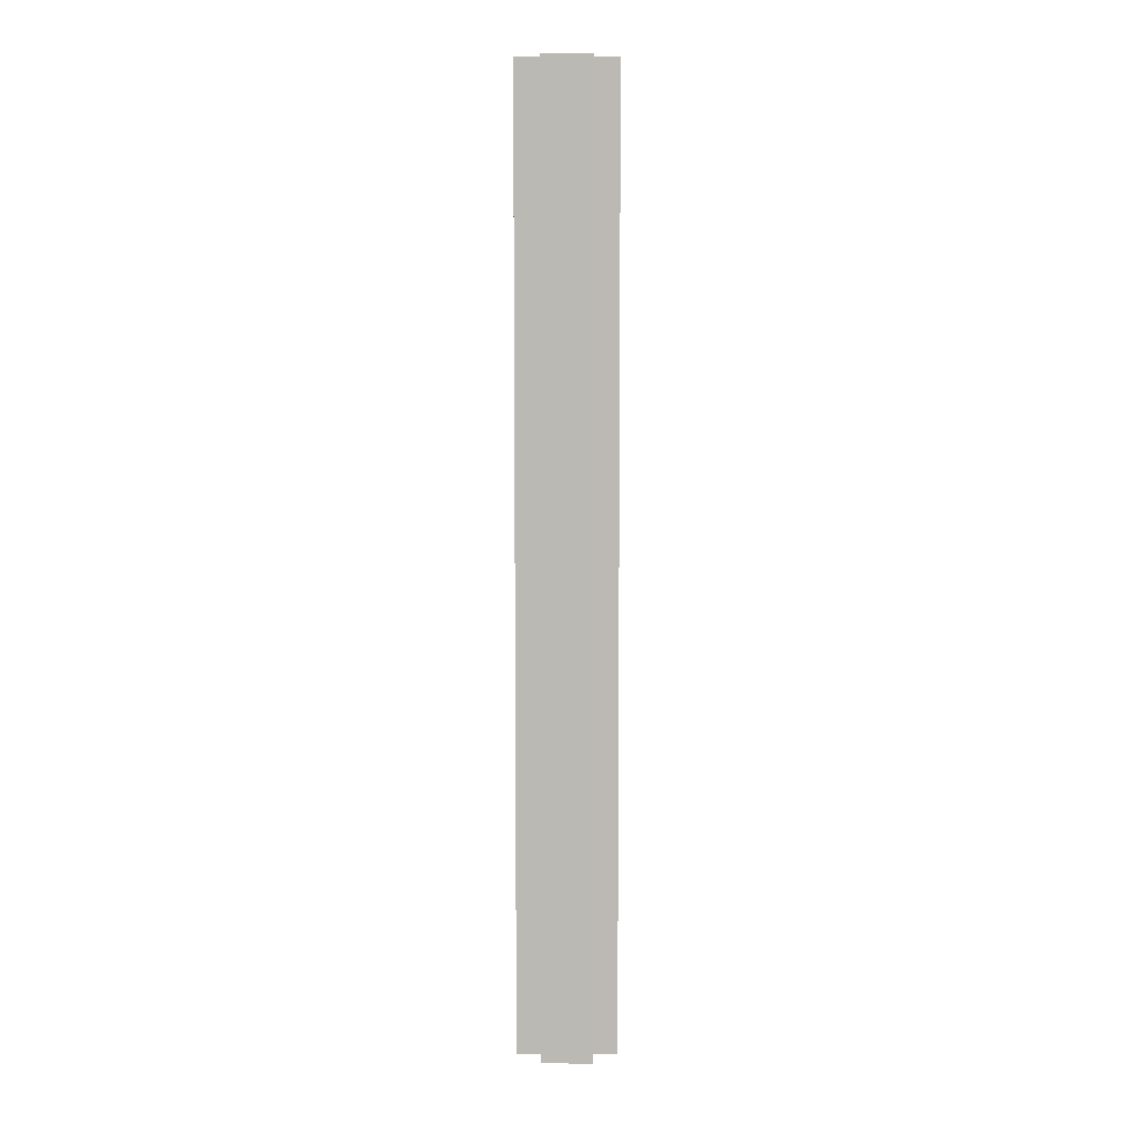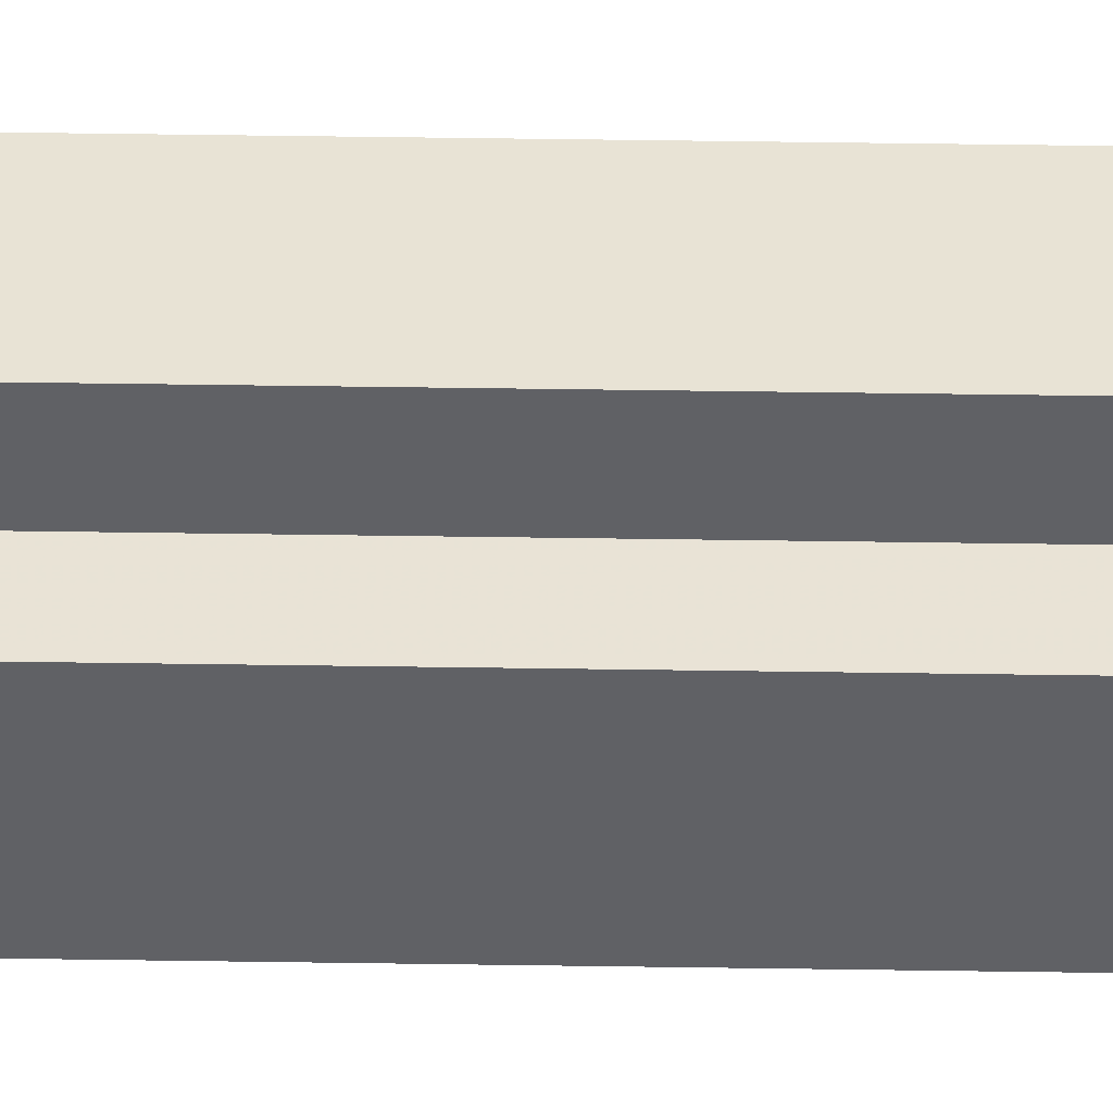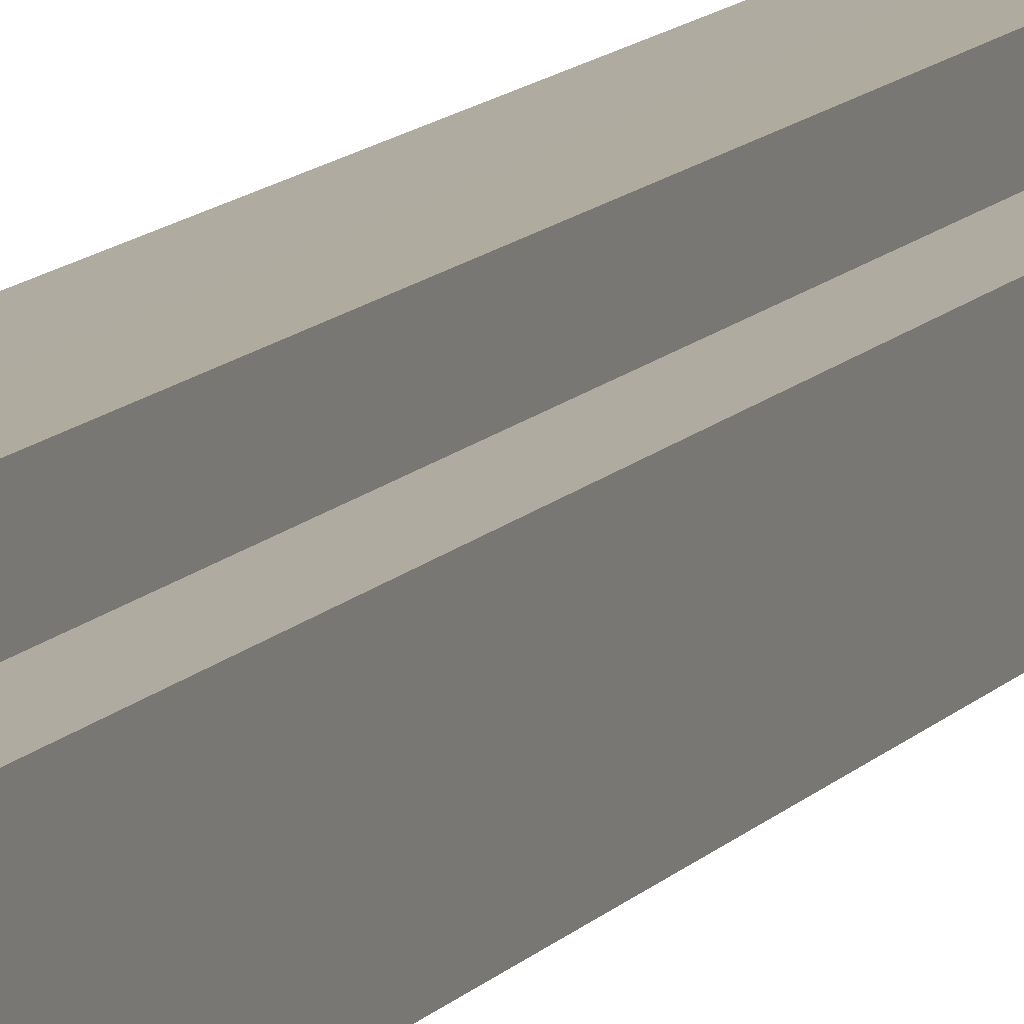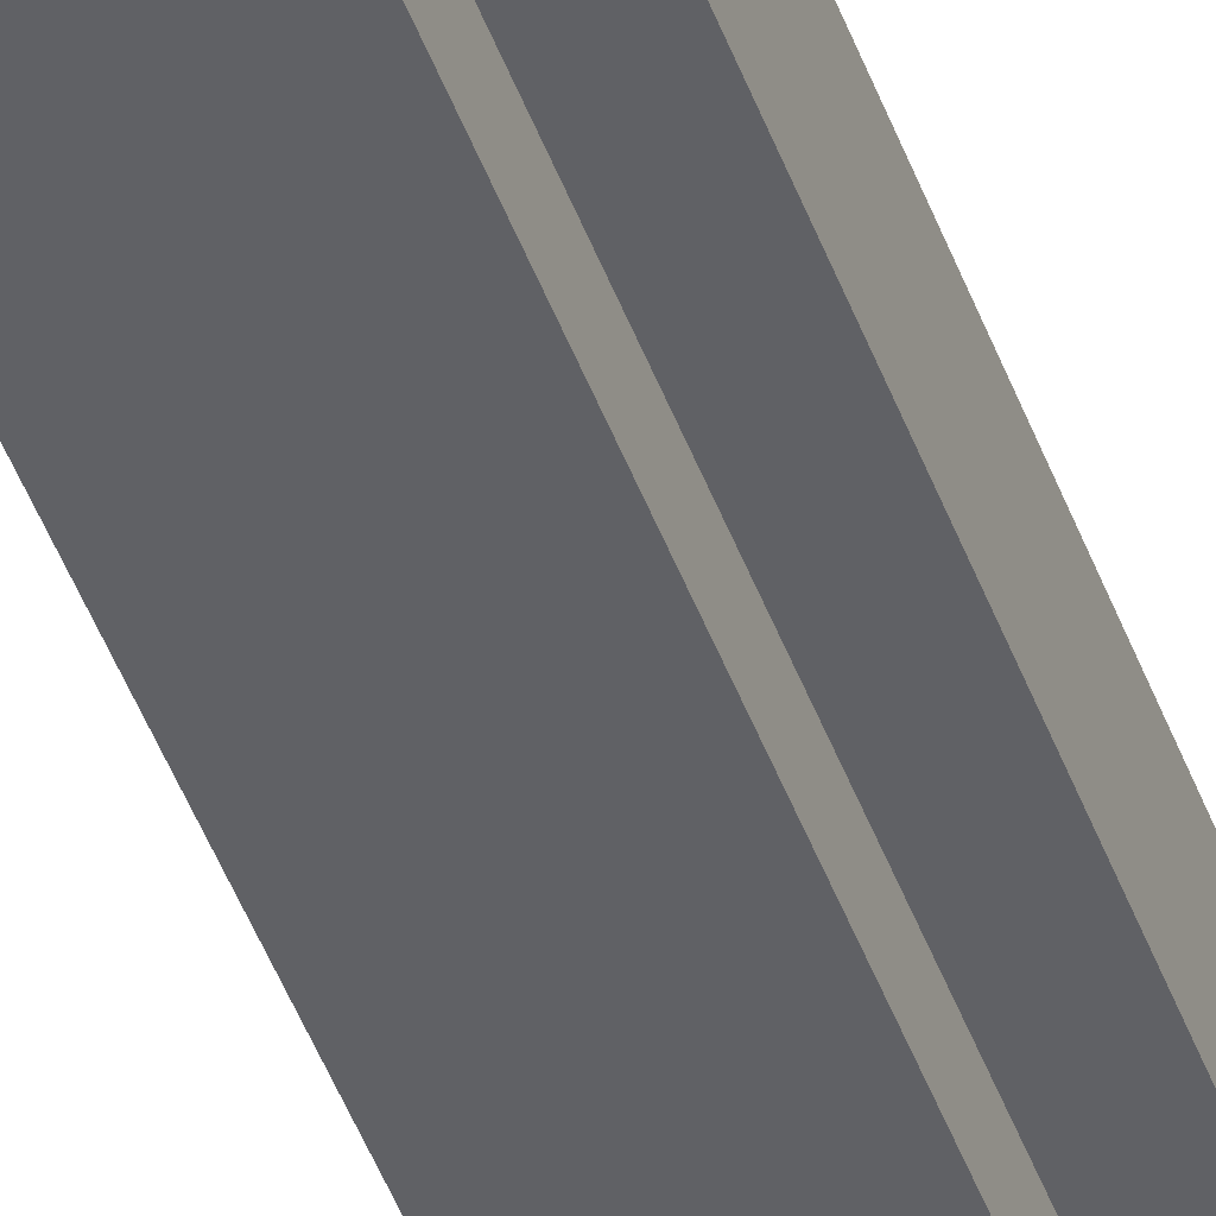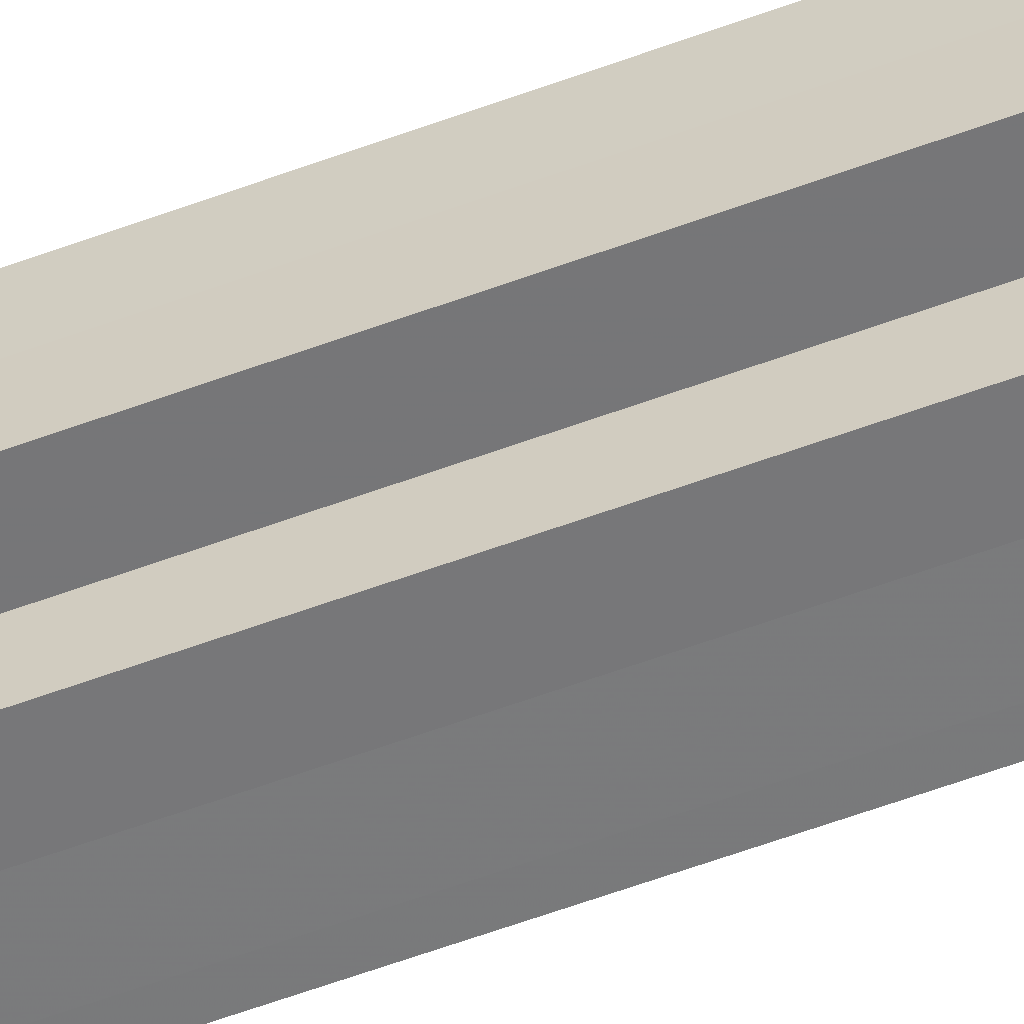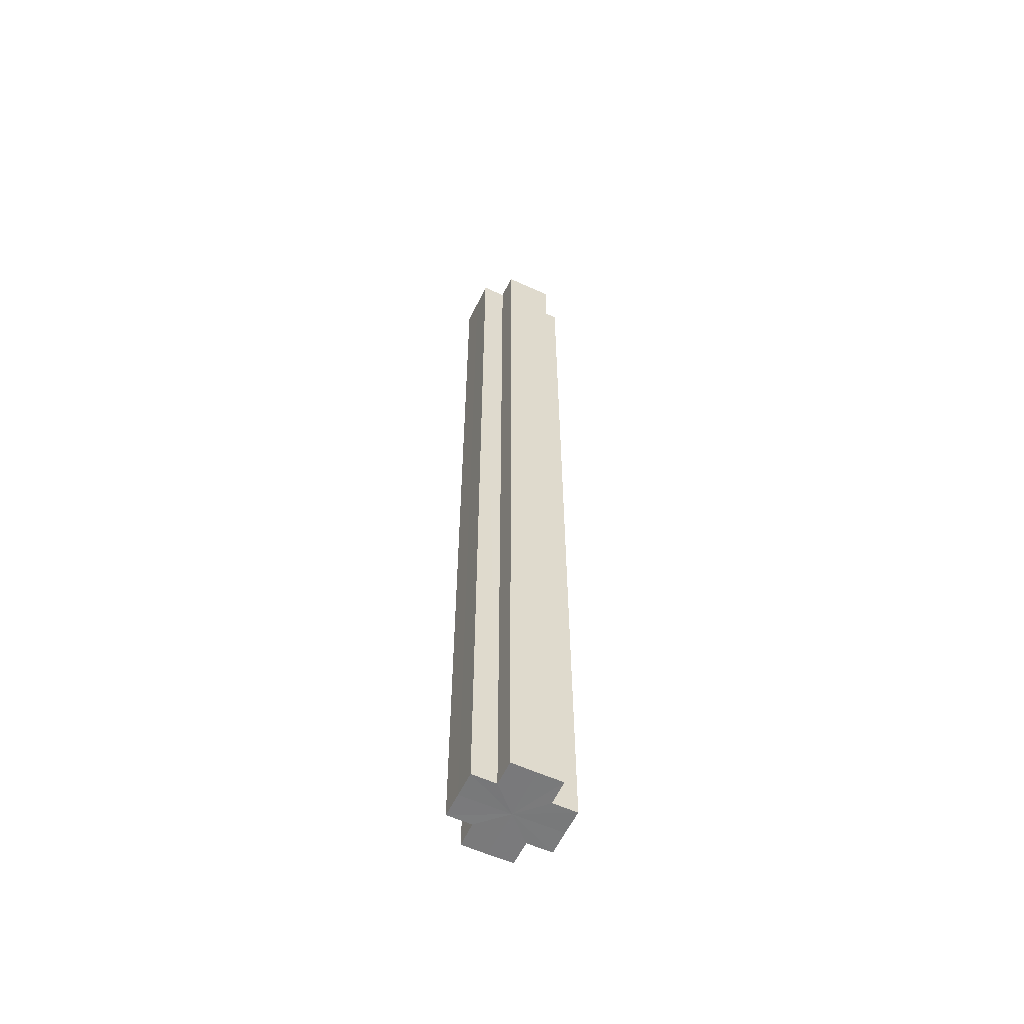
<metadata>
{"format":"obj","ext":"obj","renderer":"f3d","projection":"perspective","resolution":1024,"background":"white","views":[{"elev":6.7,"azim":-179.4,"up":"+Z"},{"elev":41.1,"azim":91.1,"up":"+Y"},{"elev":9.7,"azim":19.4,"up":"+Y"},{"elev":-47.4,"azim":-160.2,"up":"+Y"},{"elev":-57.7,"azim":-68.8,"up":"+Y"},{"elev":-58.1,"azim":64.9,"up":"+Z"}]}
</metadata>
<code>
o 15154
v 2200 1860 7.495
v 2200 1860 7.495
v 2200 1860 7.109
v 2200 1860 7.495
v 2200 1860 7.109
v 2200 1860 7.495
v 2200 1860 7.109
v 2200 1860 7.495
v 2200 1860 7.109
v 2200 1860 7.495
v 2200 1860 7.495
v 2200 1860 7.495
v 2200 1860 7.109
v 2200 1860 7.109
v 2200 1860 7.495
v 2200 1860 7.495
v 2200 1860 7.495
v 2200 1860 7.109
v 2200 1860 7.109
v 2200 1860 7.495
v 2200 1860 7.495
v 2200 1860 7.495
v 2200 1860 7.495
v 2200 1860 7.109
v 2200 1860 7.109
v 2200 1860 7.109
v 2200 1860 7.495
v 2200 1860 7.495
v 2200 1860 7.495
v 2200 1860 7.495
v 2200 1860 7.109
v 2200 1860 7.495
v 2200 1860 7.109
v 2200 1860 7.109
v 2200 1860 7.495
v 2200 1860 7.495
v 2200 1860 7.495
v 2200 1860 7.109
v 2200 1860 7.109
v 2200 1860 7.495
v 2200 1860 7.495
v 2200 1860 7.495
v 2200 1860 7.495
v 2200 1860 7.109
v 2200 1860 7.109
v 2200 1860 7.109
v 2200 1860 7.495
v 2200 1860 7.495
v 2200 1860 7.495
v 2200 1860 7.495
v 2200 1860 7.495
v 2200 1860 7.109
v 2200 1860 7.109
v 2200 1860 7.109
v 2200 1860 7.495
v 2200 1860 7.495
v 2200 1860 7.495
v 2200 1860 7.109
v 2200 1860 7.109
v 2200 1860 7.495
v 2200 1860 7.495
v 2200 1860 7.495
v 2200 1860 7.495
v 2200 1860 7.109
v 2200 1860 7.109
v 2200 1860 7.495
v 2200 1860 7.109
v 2200 1860 7.495
v 2200 1860 7.495
v 2200 1860 7.109
v 2200 1860 7.109
v 2200 1860 7.495
v 2200 1860 7.495
v 2200 1860 7.109
v 2200 1860 7.109
v 2200 1860 7.495
v 2200 1860 7.495
v 2200 1860 7.495
v 2200 1860 7.495
v 2200 1860 7.495
v 2200 1860 7.109
v 2200 1860 7.109
v 2200 1860 7.109
v 2200 1860 7.109
v 2200 1860 7.109
v 2200 1860 7.109
v 2200 1860 7.109
v 2200 1860 7.109
v 2200 1860 7.109
v 2200 1860 7.109
v 2200 1860 7.109
v 2200 1860 7.109
v 2200 1860 7.109
v 2200 1860 7.109
v 2200 1860 7.109
v 2200 1860 7.109
v 2200 1860 7.109
v 2200 1860 7.109
f 1 2 3
f 4 1 5
f 5 6 7
f 7 8 9
f 10 8 11
f 10 12 8
f 13 12 14
f 15 16 13
f 10 17 12
f 18 17 19
f 20 21 18
f 10 22 17
f 10 23 22
f 24 23 25
f 26 27 24
f 28 29 26
f 29 30 31
f 10 32 23
f 33 32 34
f 35 36 33
f 10 37 32
f 38 37 39
f 40 41 38
f 10 42 37
f 10 43 42
f 44 43 45
f 46 47 44
f 10 48 43
f 49 50 46
f 50 51 52
f 53 48 54
f 55 56 53
f 10 57 48
f 58 57 59
f 60 61 58
f 10 62 57
f 10 63 62
f 64 63 65
f 10 66 63
f 67 68 64
f 10 69 66
f 10 11 69
f 70 66 71
f 72 73 70
f 74 69 75
f 76 77 74
f 78 79 67
f 79 80 81
f 82 83 84
f 82 85 83
f 82 84 86
f 82 87 85
f 82 86 88
f 82 89 87
f 82 88 90
f 82 91 89
f 82 90 92
f 82 93 91
f 82 92 94
f 82 95 93
f 82 94 96
f 82 97 95
f 82 96 98
f 82 98 97

</code>
